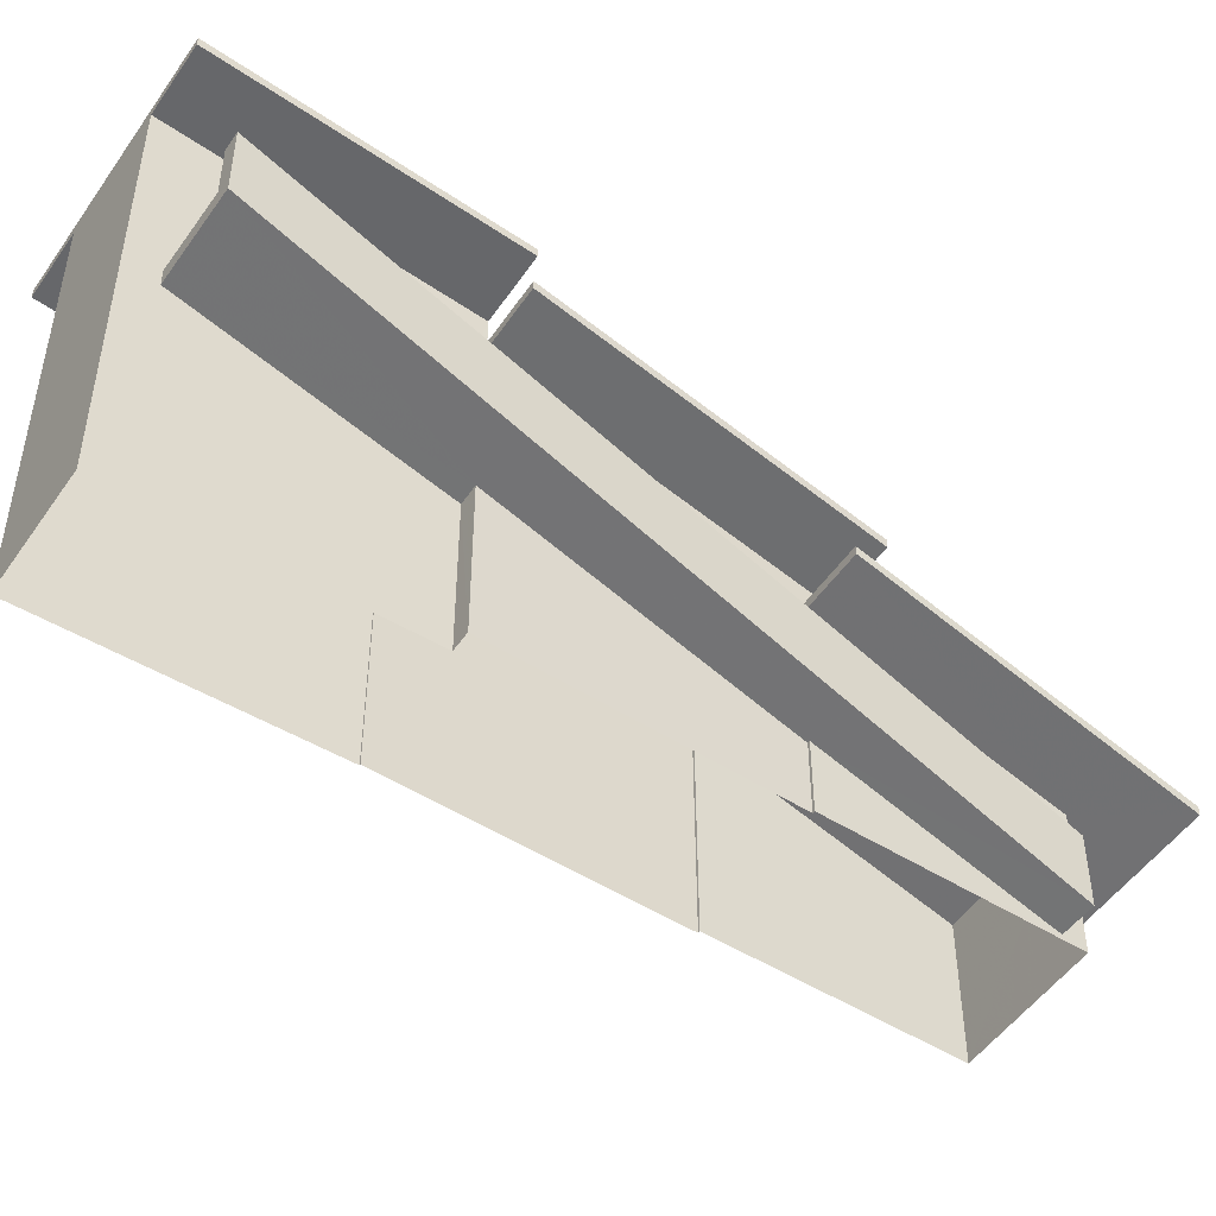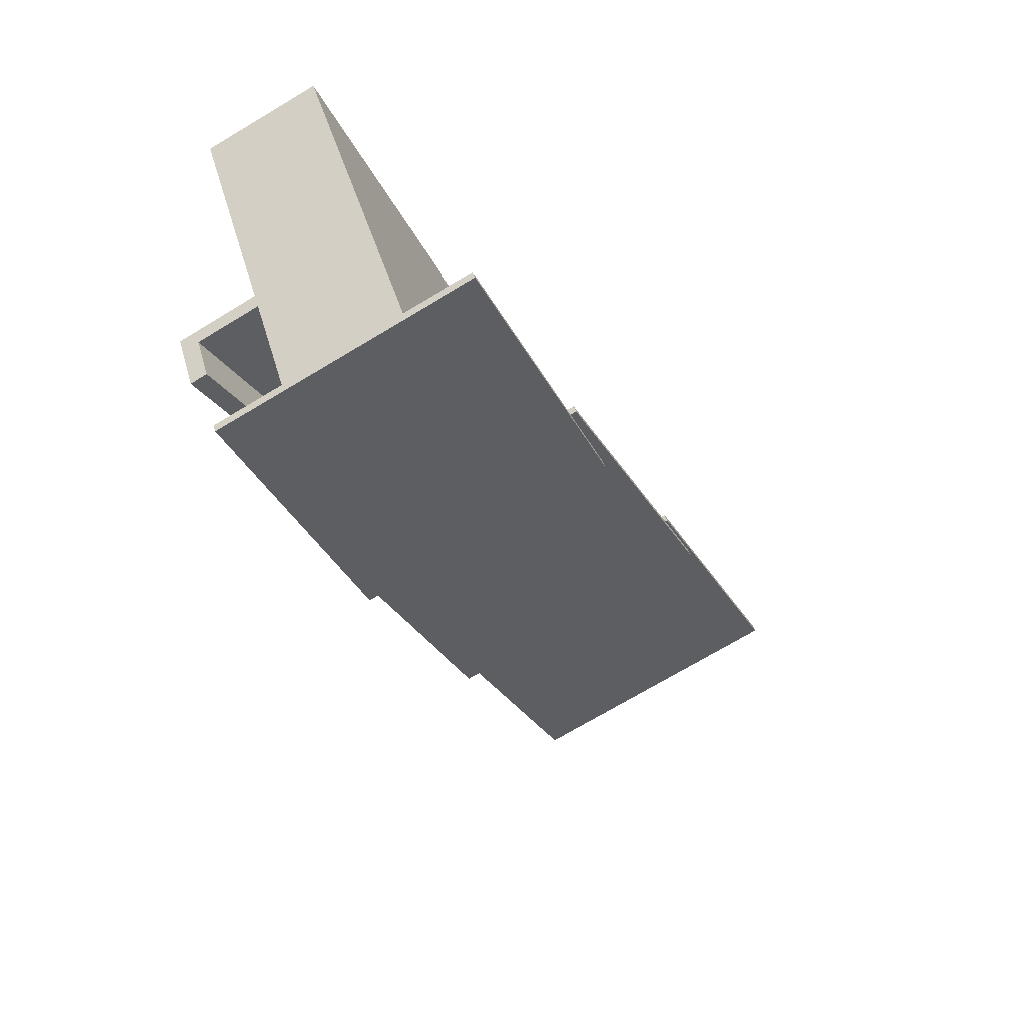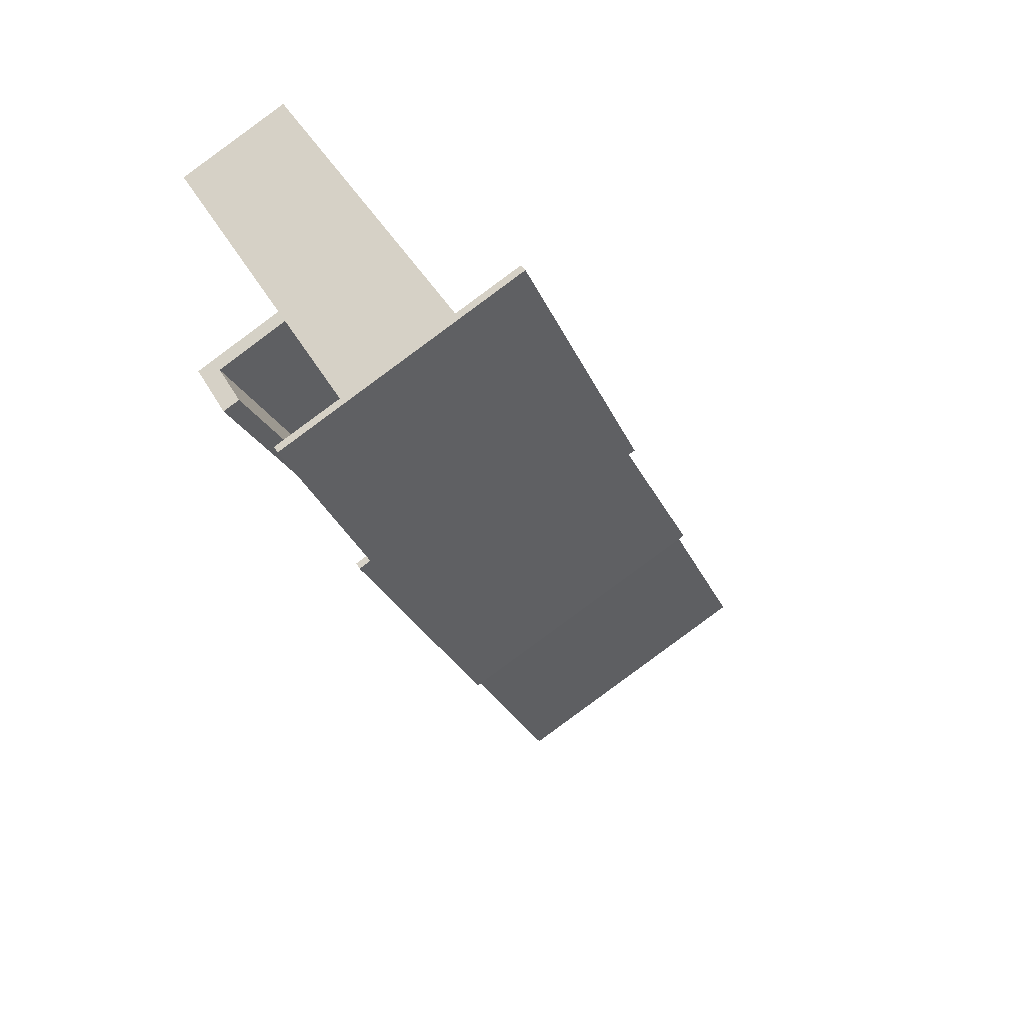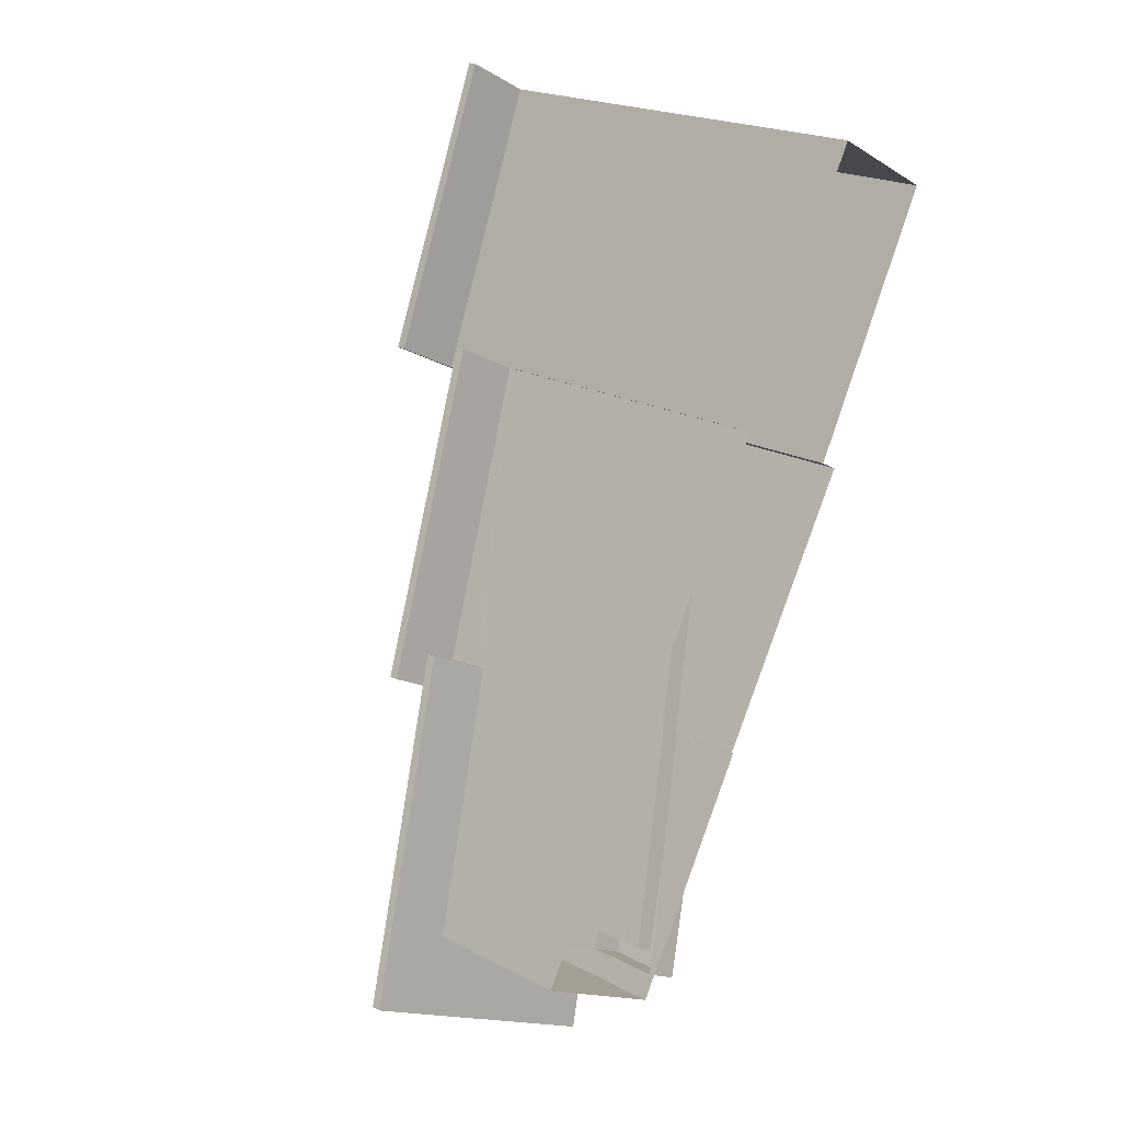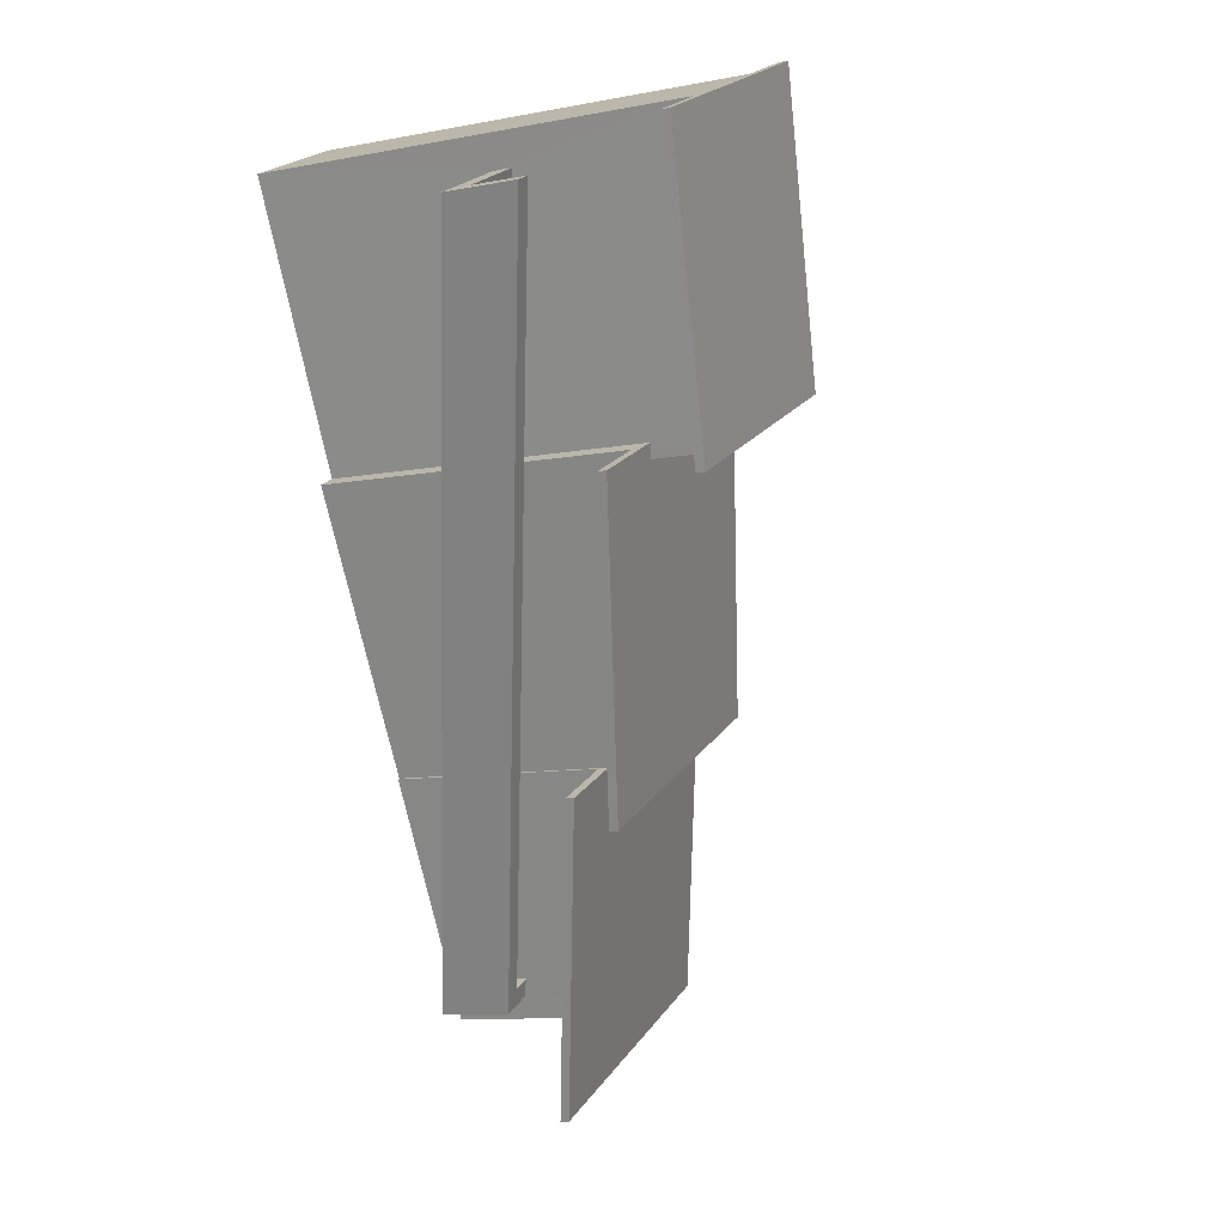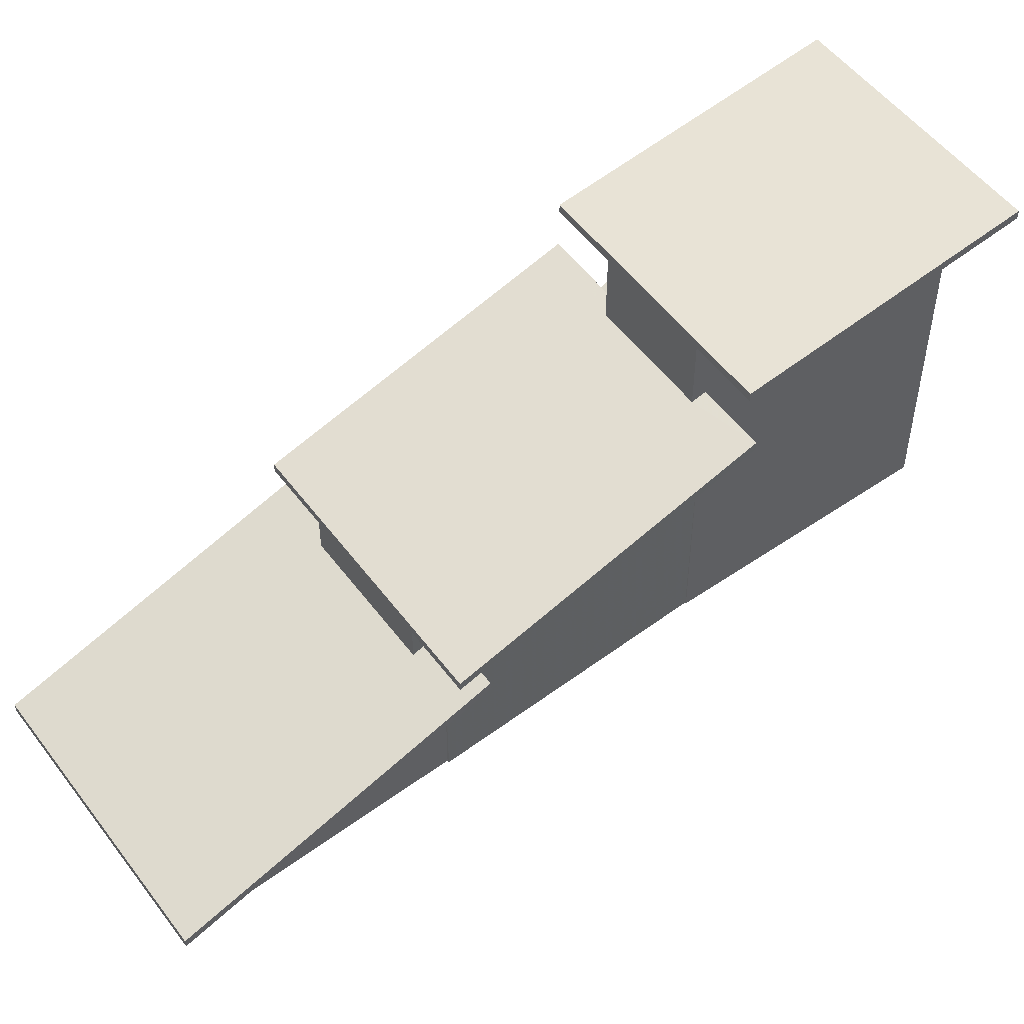
<metadata>
{"format":"obj","ext":"obj","renderer":"f3d","projection":"perspective","resolution":1024,"background":"white","views":[{"elev":-49.4,"azim":-96.1,"up":"+Z"},{"elev":39.7,"azim":-14.7,"up":"+Y"},{"elev":38.7,"azim":-25.4,"up":"+Y"},{"elev":20.2,"azim":134.2,"up":"+Y"},{"elev":-9.5,"azim":-63.3,"up":"+Y"},{"elev":53.1,"azim":80.8,"up":"+Z"}]}
</metadata>
<code>
v -7746 -3.937e+04 2.694
v -7743 -3.937e+04 2.694
v -7743 -3.938e+04 2.694
v -7743 -3.938e+04 2.694
v -7739 -3.939e+04 2.693
v -7736 -3.939e+04 2.694
v -7732 -3.939e+04 2.694
v -7736 -3.939e+04 2.693
v -7739 -3.939e+04 2.693
v -7740 -3.938e+04 2.694
v -7736 -3.939e+04 2.694
v -7740 -3.938e+04 2.694
v -7743 -3.938e+04 7.094
v -7743 -3.938e+04 7.095
v -7746 -3.938e+04 9.139
v -7736 -3.939e+04 2.838
v -7737 -3.939e+04 2.835
v -7739 -3.939e+04 4.709
v -7739 -3.939e+04 4.708
v -7748 -3.938e+04 9.13
v -7741 -3.939e+04 8.572
v -7736 -3.939e+04 6.704
v -7737 -3.94e+04 6.165
v -7732 -3.939e+04 6.717
v -7729 -3.939e+04 6.19
v -7734 -3.939e+04 8.596
v -7736 -3.939e+04 8.59
v -7739 -3.939e+04 8.578
v -7736 -3.939e+04 8.59
v -7738 -3.938e+04 11.47
v -7733 -3.939e+04 9.541
v -7735 -3.939e+04 9.534
v -7740 -3.938e+04 11.47
v -7740 -3.938e+04 11.47
v -7741 -3.939e+04 9.516
v -7745 -3.938e+04 11.45
v -7743 -3.938e+04 11.45
v -7739 -3.939e+04 9.522
v -7741 -3.937e+04 14.6
v -7739 -3.938e+04 13.65
v -7743 -3.937e+04 14.59
v -7738 -3.938e+04 13.65
v -7744 -3.938e+04 13.63
v -7746 -3.937e+04 14.58
v -7743 -3.938e+04 13.64
v -7748 -3.938e+04 14.57
v -7737 -3.939e+04 3.483
v -7736 -3.939e+04 3.485
v -7739 -3.939e+04 5.209
v -7748 -3.938e+04 9.632
v -7743 -3.938e+04 7.595
v -7746 -3.938e+04 9.639
v -7743 -3.938e+04 7.594
v -7739 -3.939e+04 5.208
v -7736 -3.939e+04 4.985
v -7737 -3.939e+04 4.983
v -7736 -3.939e+04 4.838
v -7737 -3.939e+04 4.835
v -7748 -3.938e+04 11.13
v -7748 -3.938e+04 11.13
v -7729 -3.939e+04 6.44
v -7734 -3.939e+04 8.846
v -7735 -3.939e+04 8.588
v -7737 -3.94e+04 6.415
v -7739 -3.939e+04 8.576
v -7741 -3.939e+04 8.822
v -7739 -3.939e+04 8.828
v -7736 -3.939e+04 8.84
v -7745 -3.938e+04 11.7
v -7741 -3.939e+04 9.766
v -7743 -3.938e+04 11.62
v -7743 -3.938e+04 11.7
v -7738 -3.938e+04 11.72
v -7739 -3.938e+04 11.63
v -7733 -3.939e+04 9.791
v -7740 -3.938e+04 11.72
v -7744 -3.938e+04 13.88
v -7738 -3.938e+04 13.9
v -7741 -3.937e+04 14.85
v -7748 -3.938e+04 14.82
f 1 2 3
f 4 3 5
f 6 7 8
f 5 8 9
f 10 11 6
f 2 12 10
f 3 2 10
f 3 10 5
f 5 6 8
f 10 6 5
f 13 14 15
f 16 17 18
f 14 19 18
f 15 14 20
f 18 17 20
f 14 18 20
f 21 22 23
f 23 24 25
f 24 26 25
f 27 26 24
f 21 28 22
f 29 27 24
f 22 24 23
f 30 31 32
f 32 33 34
f 30 32 34
f 35 36 37
f 38 35 37
f 39 40 41
f 39 42 40
f 43 44 45
f 43 46 44
f 47 48 49
f 47 49 50
f 50 51 52
f 52 51 53
f 49 54 51
f 49 51 50
f 55 56 57
f 57 56 58
f 58 56 59
f 56 60 59
f 61 62 63
f 61 63 64
f 65 66 64
f 65 67 66
f 62 68 63
f 63 65 64
f 69 70 71
f 72 69 71
f 73 74 75
f 70 75 74
f 74 73 76
f 70 74 71
f 77 78 79
f 80 77 79
f 48 47 56
f 55 48 56
f 50 60 56
f 47 50 56
f 16 58 17
f 16 57 58
f 58 20 17
f 58 59 20
f 60 50 59
f 59 50 20
f 20 50 15
f 50 52 15
f 18 9 16
f 55 28 49
f 28 55 22
f 9 8 16
f 49 48 55
f 8 22 57
f 16 8 57
f 22 55 57
f 6 24 7
f 6 29 24
f 7 22 8
f 7 24 22
f 11 29 6
f 11 27 29
f 19 5 9
f 18 19 9
f 21 66 28
f 66 67 28
f 28 54 49
f 28 67 54
f 64 21 23
f 64 66 21
f 26 68 62
f 26 27 68
f 26 61 25
f 26 62 61
f 64 23 25
f 61 64 25
f 11 10 27
f 10 33 27
f 68 32 63
f 68 33 32
f 27 33 68
f 4 5 19
f 14 4 19
f 12 33 10
f 12 34 33
f 13 3 4
f 14 13 4
f 65 63 38
f 35 38 70
f 32 31 75
f 38 63 32
f 70 32 75
f 38 32 70
f 65 38 67
f 54 67 51
f 67 37 51
f 67 38 37
f 36 69 37
f 69 72 37
f 37 53 51
f 37 72 53
f 30 75 31
f 30 73 75
f 76 73 30
f 34 76 30
f 70 36 35
f 70 69 36
f 76 40 74
f 40 76 41
f 12 2 34
f 2 41 34
f 34 41 76
f 3 13 1
f 71 45 72
f 15 44 1
f 72 45 44
f 53 72 52
f 13 15 1
f 15 52 44
f 52 72 44
f 39 41 79
f 79 41 80
f 46 80 44
f 44 41 2
f 44 2 1
f 80 41 44
f 71 74 45
f 43 45 77
f 40 42 78
f 45 74 40
f 77 40 78
f 45 40 77
f 78 42 39
f 79 78 39
f 77 46 43
f 77 80 46

</code>
